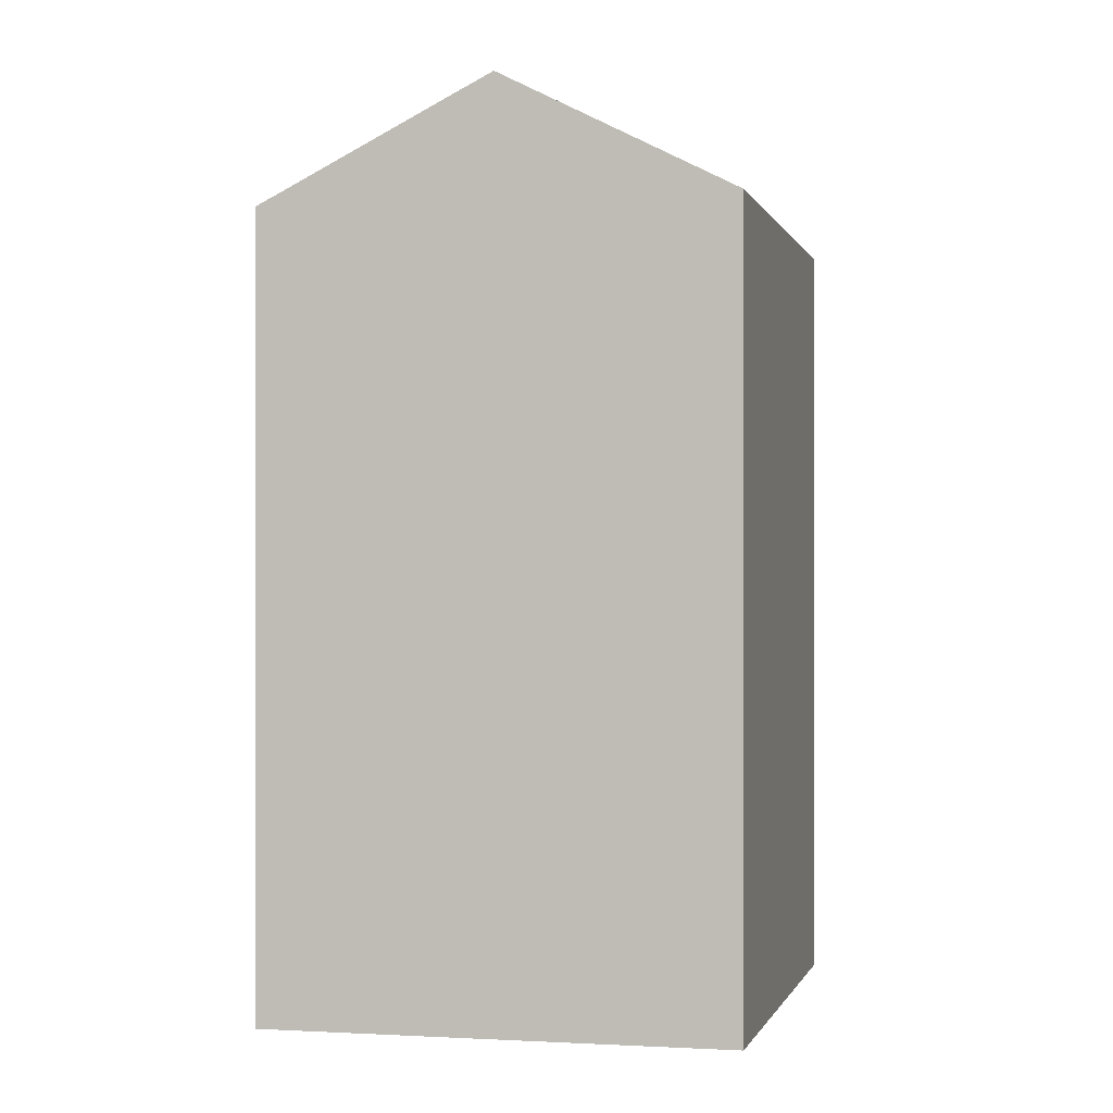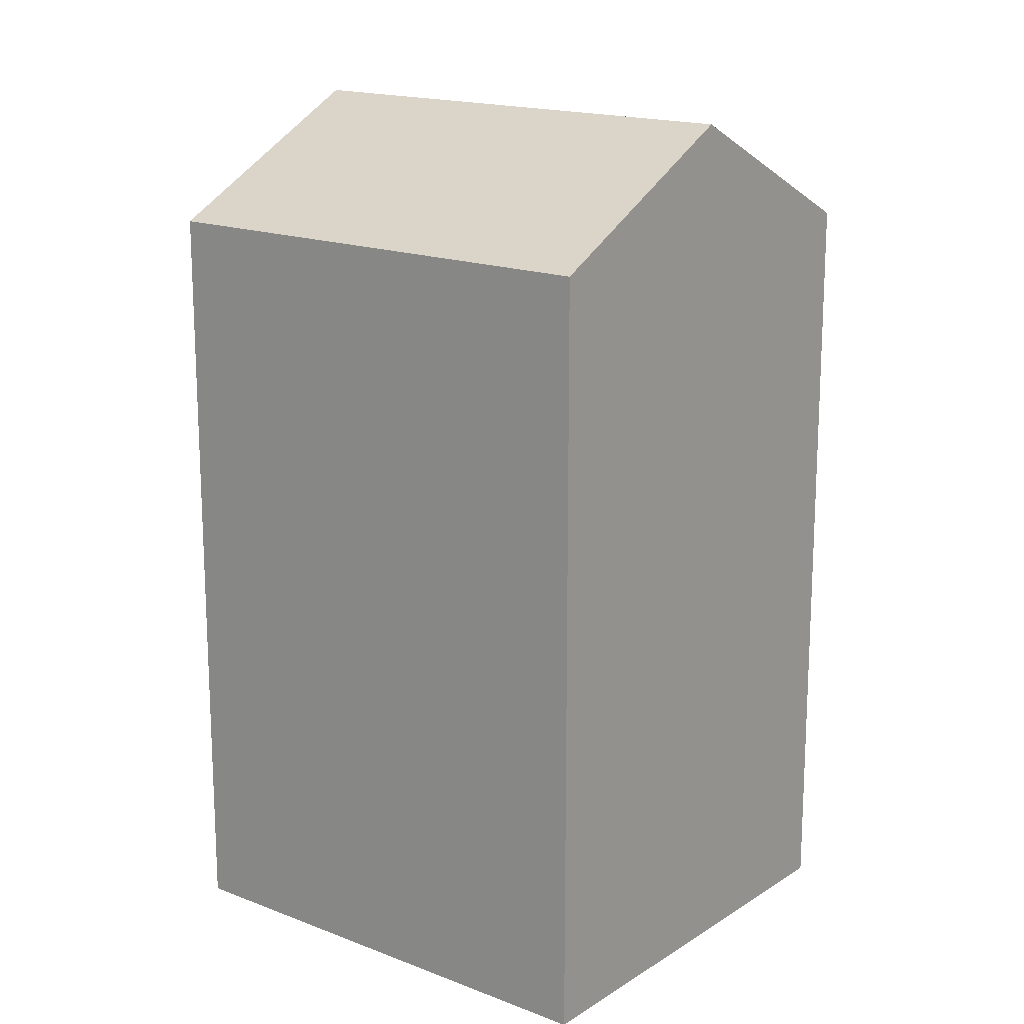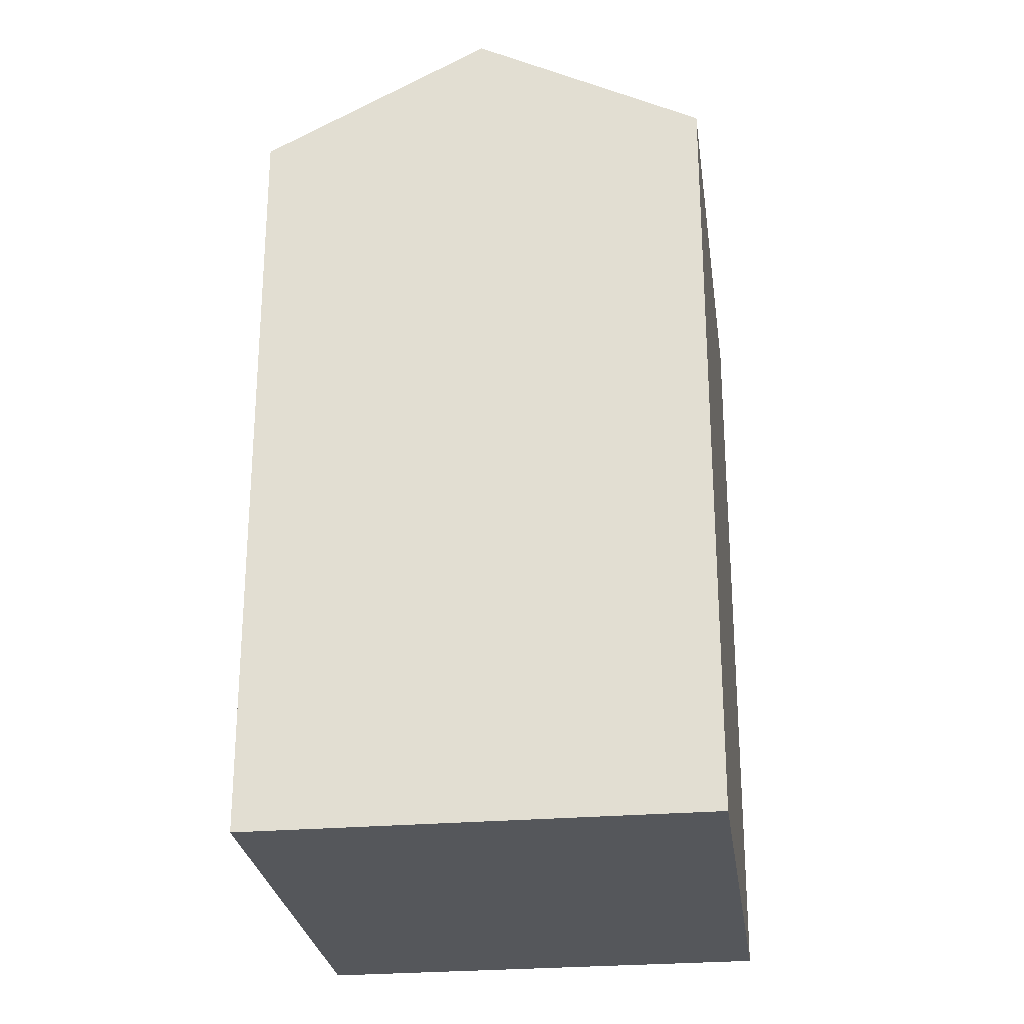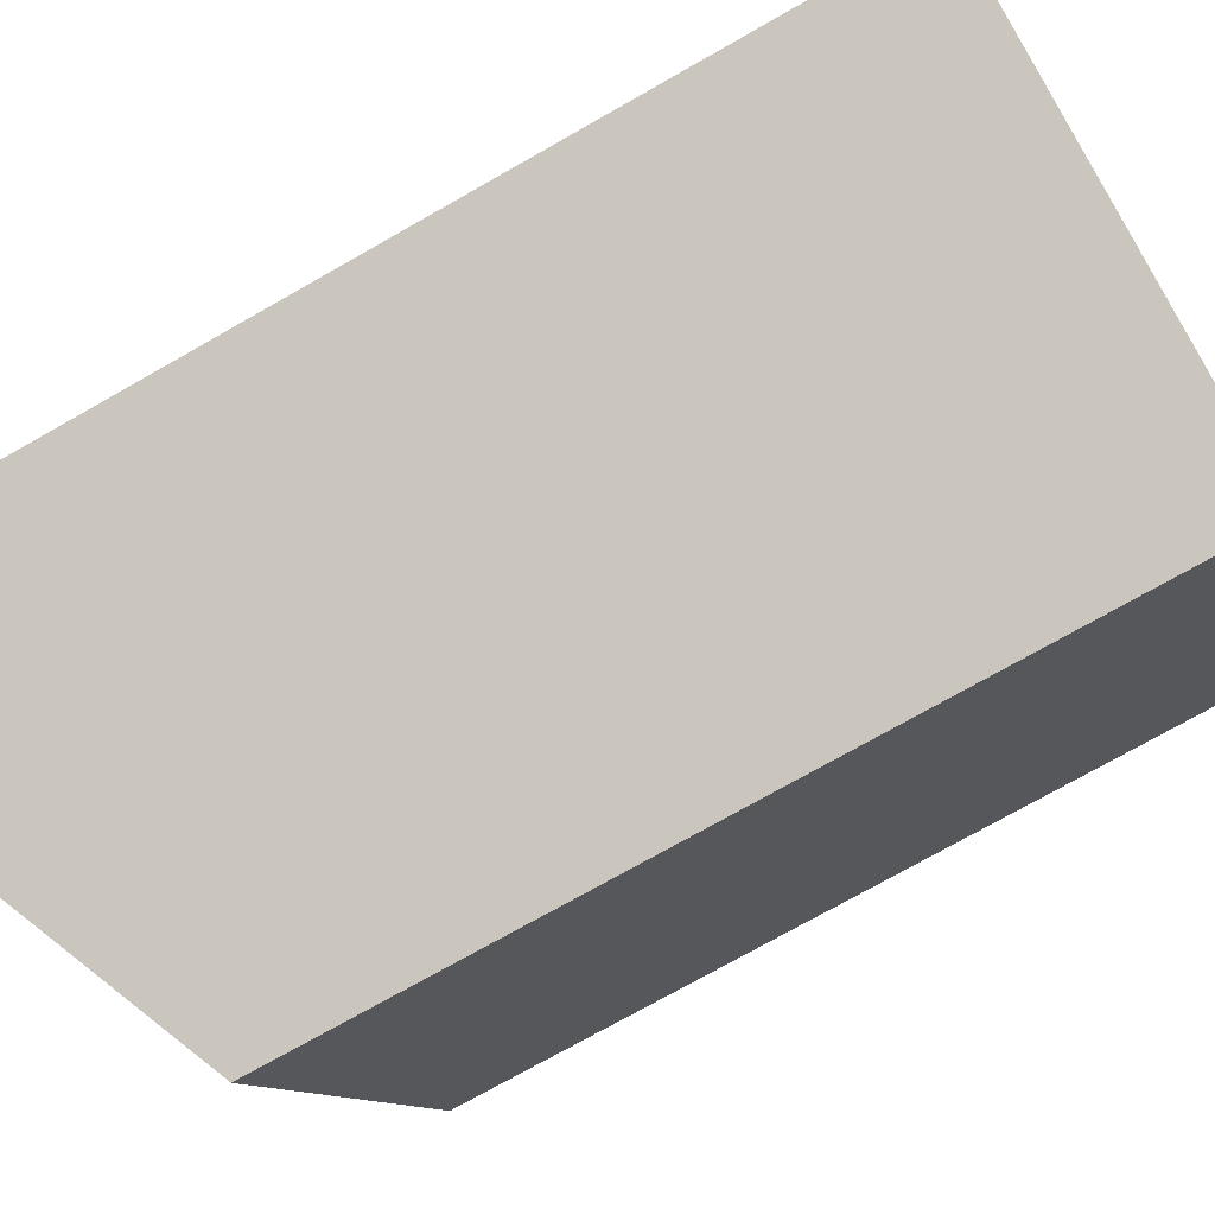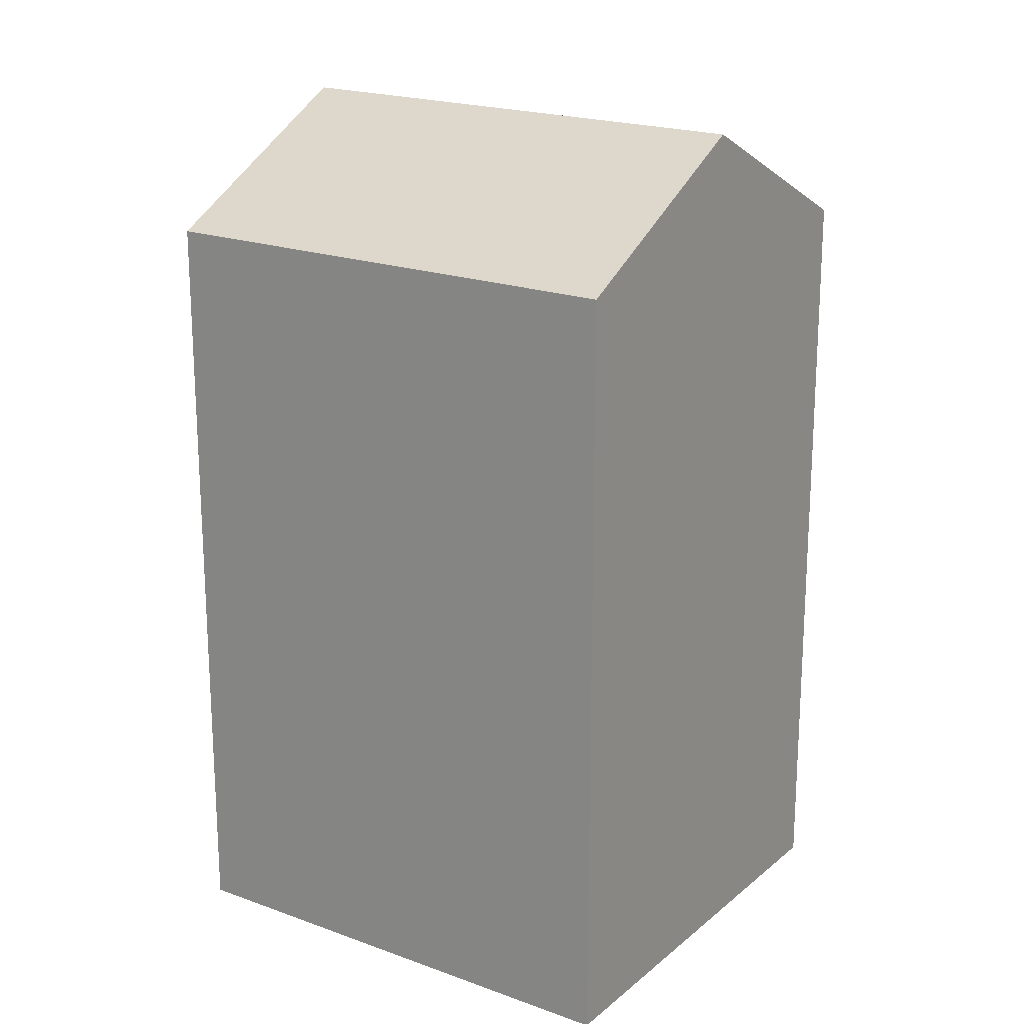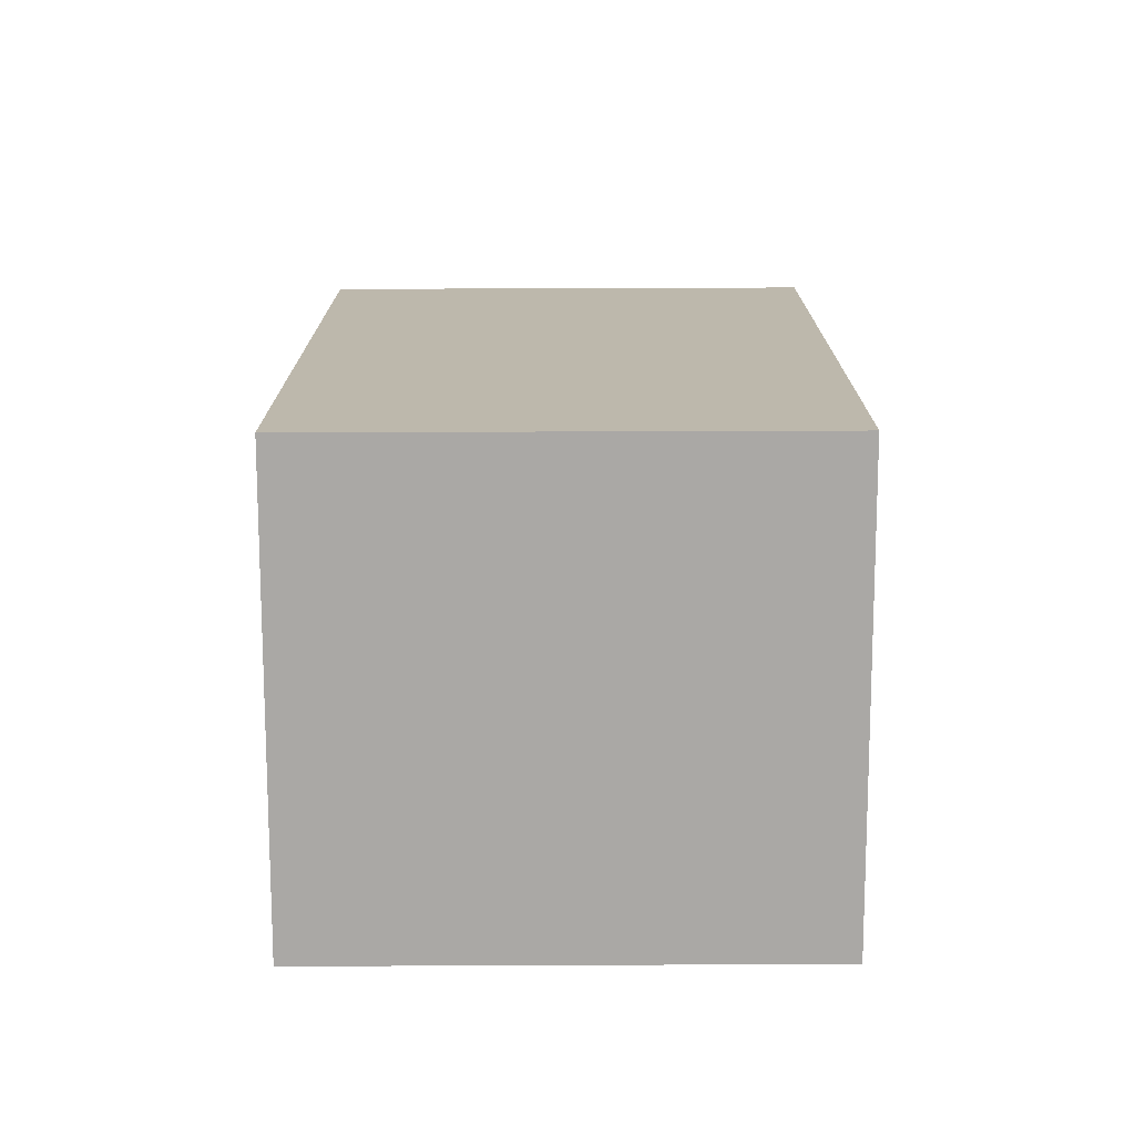
<metadata>
{"format":"obj","ext":"obj","renderer":"f3d","projection":"perspective","resolution":1024,"background":"white","views":[{"elev":-0.5,"azim":-137.4,"up":"+Y"},{"elev":16.8,"azim":157.6,"up":"+Y"},{"elev":-26.9,"azim":36.9,"up":"+Y"},{"elev":-74.6,"azim":-60.4,"up":"+Z"},{"elev":20.0,"azim":-26.5,"up":"+Y"},{"elev":-75.1,"azim":-60.5,"up":"+Y"}]}
</metadata>
<code>
v  5.543 24.48 -3.127
v  17.8 21.26 5.754
v  11.08 21.26 -6.252
v  12.27 24.48 8.879
v  6.735 21.26 12
v  0 21.26 1.302e-15
v  7.036 21.44 11.83
v  6.735 -7.347e-16 12
v  12.27 -5.437e-16 8.879
v  17.8 -3.523e-16 5.754
v  7.036 -7.243e-16 11.83
v  11.08 3.828e-16 -6.252
v  0 0 0
v  5.543 1.915e-16 -3.127
g defaultobject
f 1 2 3
f 2 1 4
f 5 1 6
f 1 5 7
f 1 7 4
f 7 2 4
f 2 7 5
f 2 5 8
f 2 8 9
f 2 9 10
f 9 8 11
f 10 3 2
f 3 10 12
f 3 6 1
f 6 3 12
f 6 12 13
f 13 12 14
f 6 8 5
f 8 6 13
f 9 12 10
f 12 9 11
f 12 11 8
f 12 8 14
f 14 8 13

</code>
